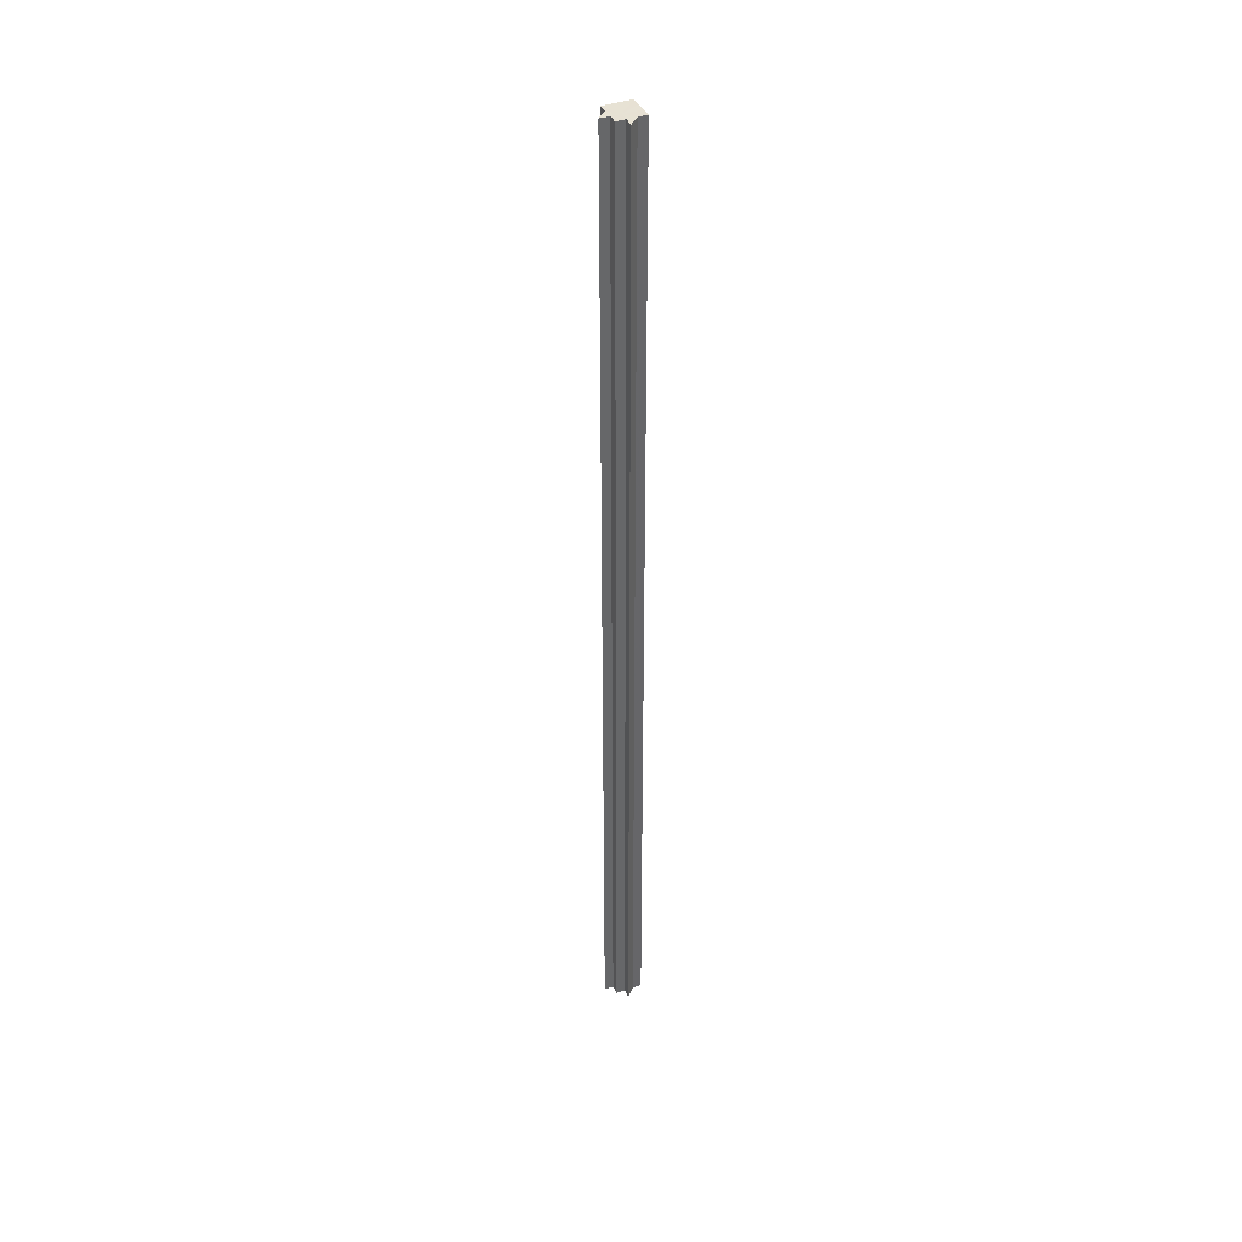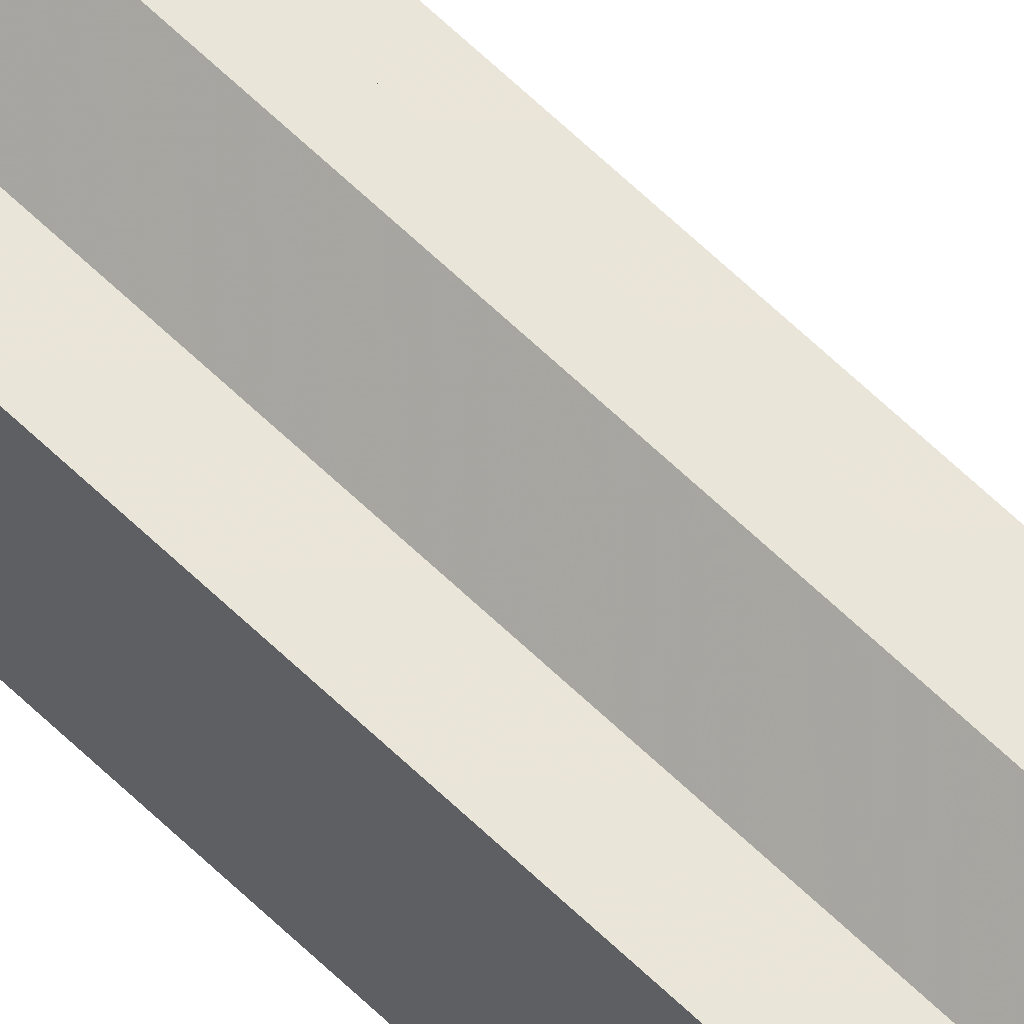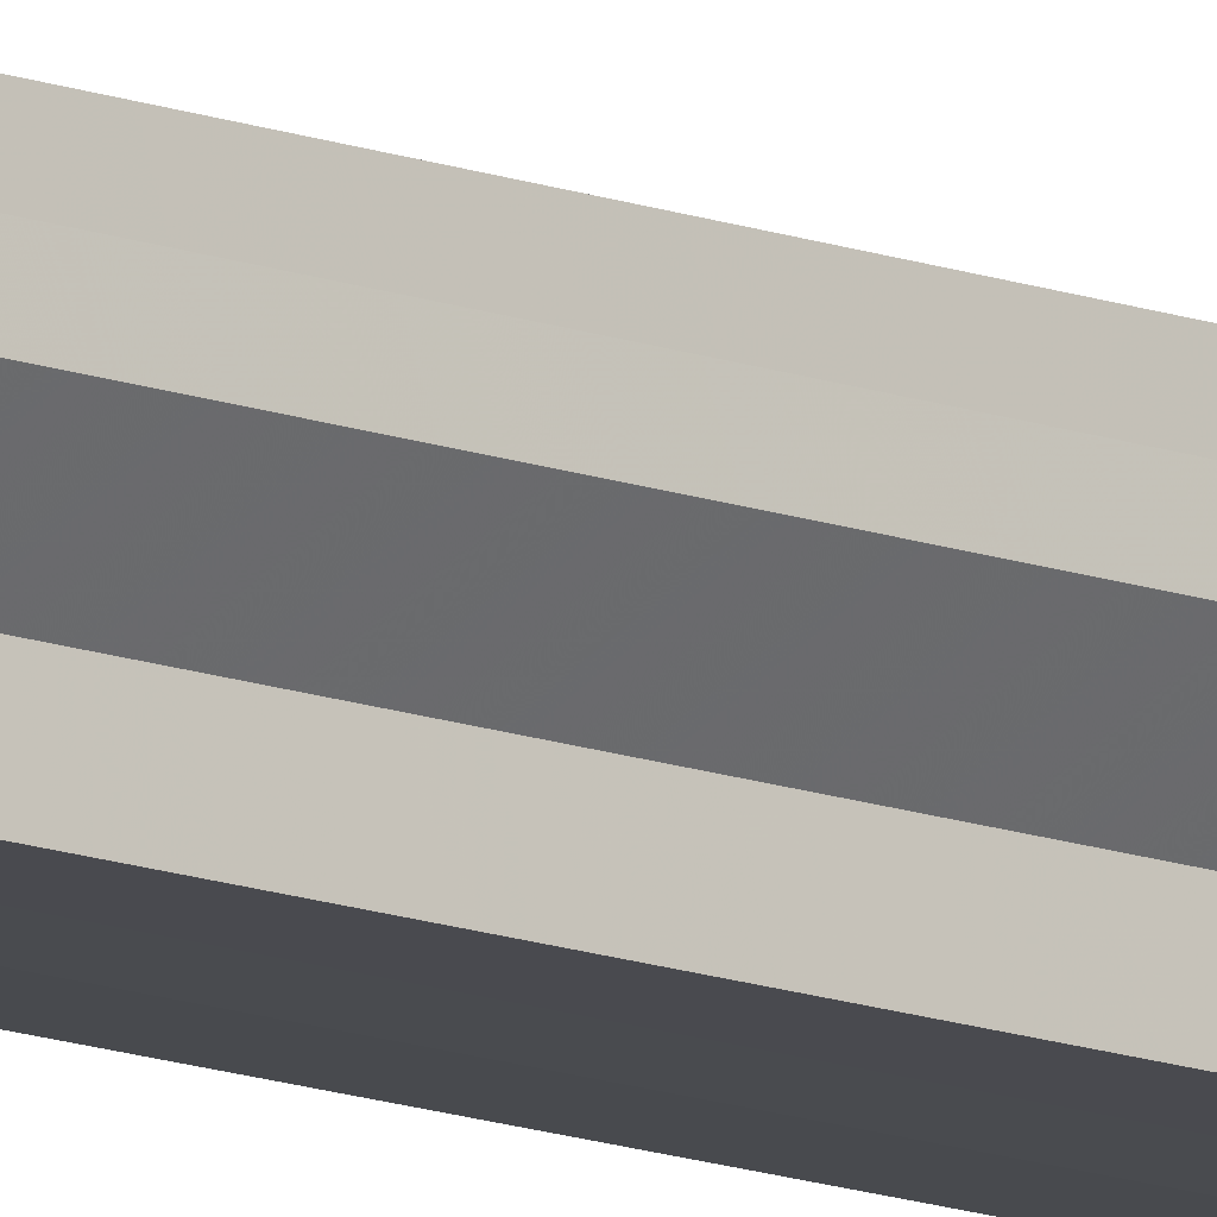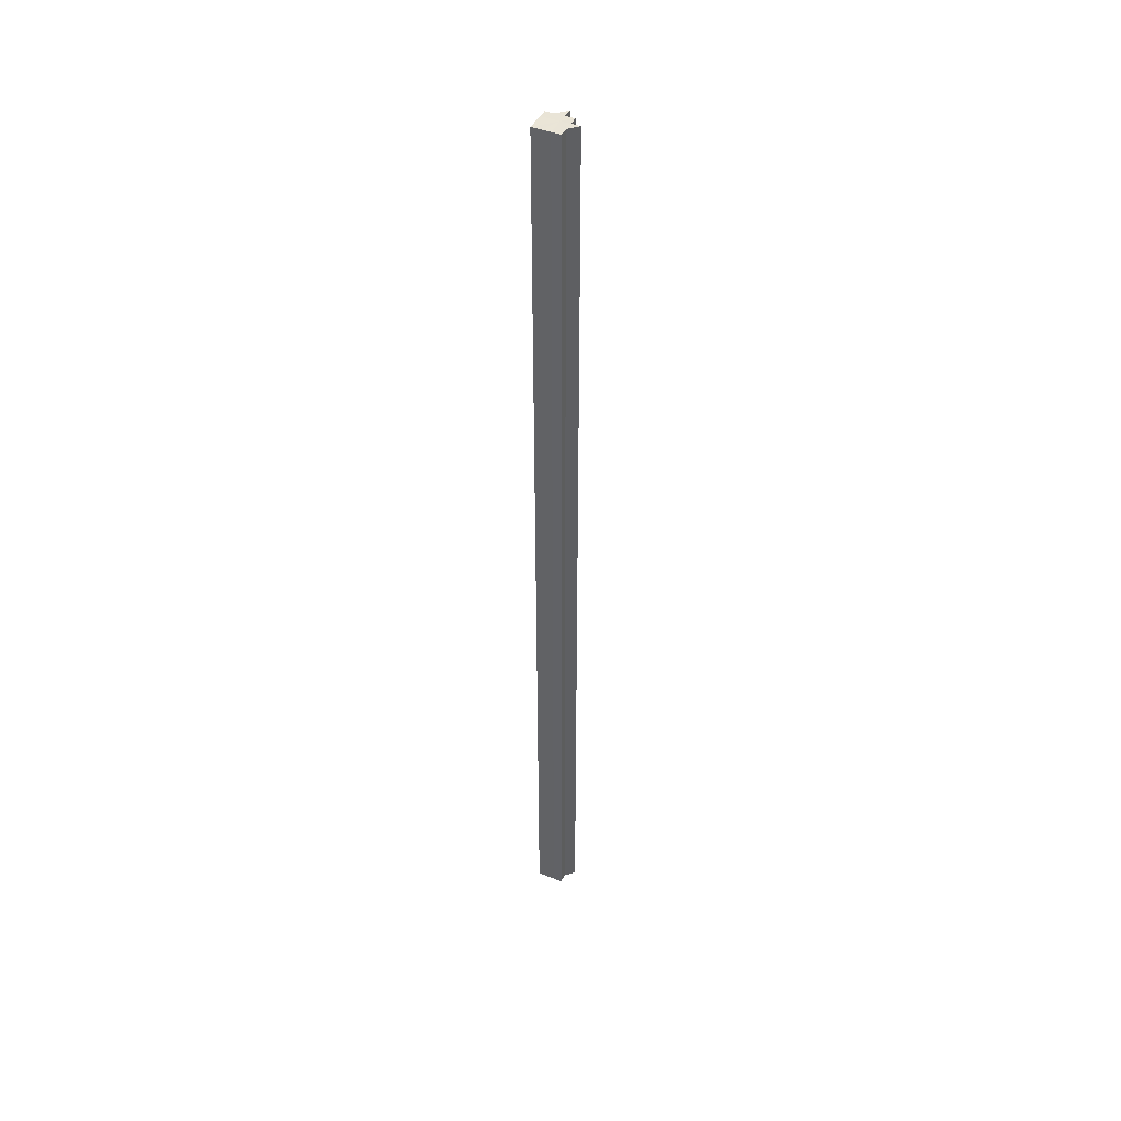
<metadata>
{"format":"obj","ext":"obj","renderer":"f3d","projection":"perspective","resolution":1024,"background":"white","views":[{"elev":39.9,"azim":-113.3,"up":"+Z"},{"elev":58.3,"azim":135.8,"up":"+Y"},{"elev":-13.6,"azim":-130.1,"up":"+Y"},{"elev":43.5,"azim":114.6,"up":"+Z"}]}
</metadata>
<code>
o 2232
v 2253 1889 17
v 2253 1889 17
v 2253 1889 18.07
v 2253 1889 18.07
v 2253 1889 17
v 2253 1889 18.07
v 2253 1889 18.07
v 2253 1889 18.07
v 2253 1889 18.07
v 2253 1889 18.07
v 2253 1889 18.07
v 2253 1889 18.07
v 2253 1889 18.07
v 2253 1889 18.07
v 2253 1889 18.07
v 2253 1889 18.07
v 2253 1889 18.07
v 2253 1889 18.07
v 2253 1889 18.07
v 2253 1889 18.07
v 2253 1889 18.07
v 2253 1889 17
v 2253 1889 17
v 2253 1889 17
v 2253 1889 17
v 2253 1889 18.07
v 2253 1889 18.07
v 2253 1889 17
v 2253 1889 18.07
v 2253 1889 17
v 2253 1889 17
v 2253 1889 17
v 2253 1889 17
v 2253 1889 17
v 2253 1889 18.07
v 2253 1889 17
v 2253 1889 18.07
v 2253 1889 18.07
v 2253 1889 17
v 2253 1889 18.07
v 2253 1889 17
v 2253 1889 17
v 2253 1889 18.07
v 2253 1889 17
v 2253 1889 17
v 2253 1889 17
v 2253 1889 17
v 2253 1889 18.07
v 2253 1889 17
v 2253 1889 18.07
v 2253 1889 17
v 2253 1889 17
v 2253 1889 17
v 2253 1889 18.07
v 2253 1889 18.07
v 2253 1889 18.07
v 2253 1889 18.07
v 2253 1889 18.07
v 2253 1889 17
v 2253 1889 18.07
v 2253 1889 17
v 2253 1889 18.07
v 2253 1889 17
v 2253 1889 17
v 2253 1889 17
v 2253 1889 17
v 2253 1889 18.07
v 2253 1889 17
v 2253 1889 17
v 2253 1889 17
v 2253 1889 18.07
v 2253 1889 17
v 2253 1889 18.07
v 2253 1889 17
v 2253 1889 17
v 2253 1889 18.07
v 2253 1889 17
v 2253 1889 18.07
v 2253 1889 17
v 2253 1889 18.07
v 2253 1889 18.07
v 2253 1889 17
v 2253 1889 17
v 2253 1889 17
v 2253 1889 17
v 2253 1889 18.07
f 1 2 3
f 4 5 6
f 7 6 8
f 7 8 9
f 7 10 11
f 7 12 10
f 7 13 12
f 7 14 13
f 7 15 14
f 7 16 15
f 7 17 16
f 7 18 17
f 7 19 18
f 7 20 19
f 21 22 20
f 23 24 22
f 23 25 24
f 26 25 27
f 23 28 25
f 29 30 26
f 23 31 28
f 32 33 29
f 33 34 35
f 23 36 31
f 37 36 38
f 23 39 36
f 40 41 37
f 23 42 39
f 43 44 40
f 45 46 43
f 46 47 48
f 47 49 50
f 23 51 42
f 23 52 51
f 23 53 52
f 54 51 55
f 56 53 57
f 58 59 54
f 60 61 56
f 62 63 58
f 64 65 60
f 65 66 67
f 68 69 62
f 69 70 71
f 70 72 73
f 74 75 76
f 76 77 78
f 23 77 5
f 23 79 77
f 80 79 81
f 82 83 80
f 84 85 86

</code>
